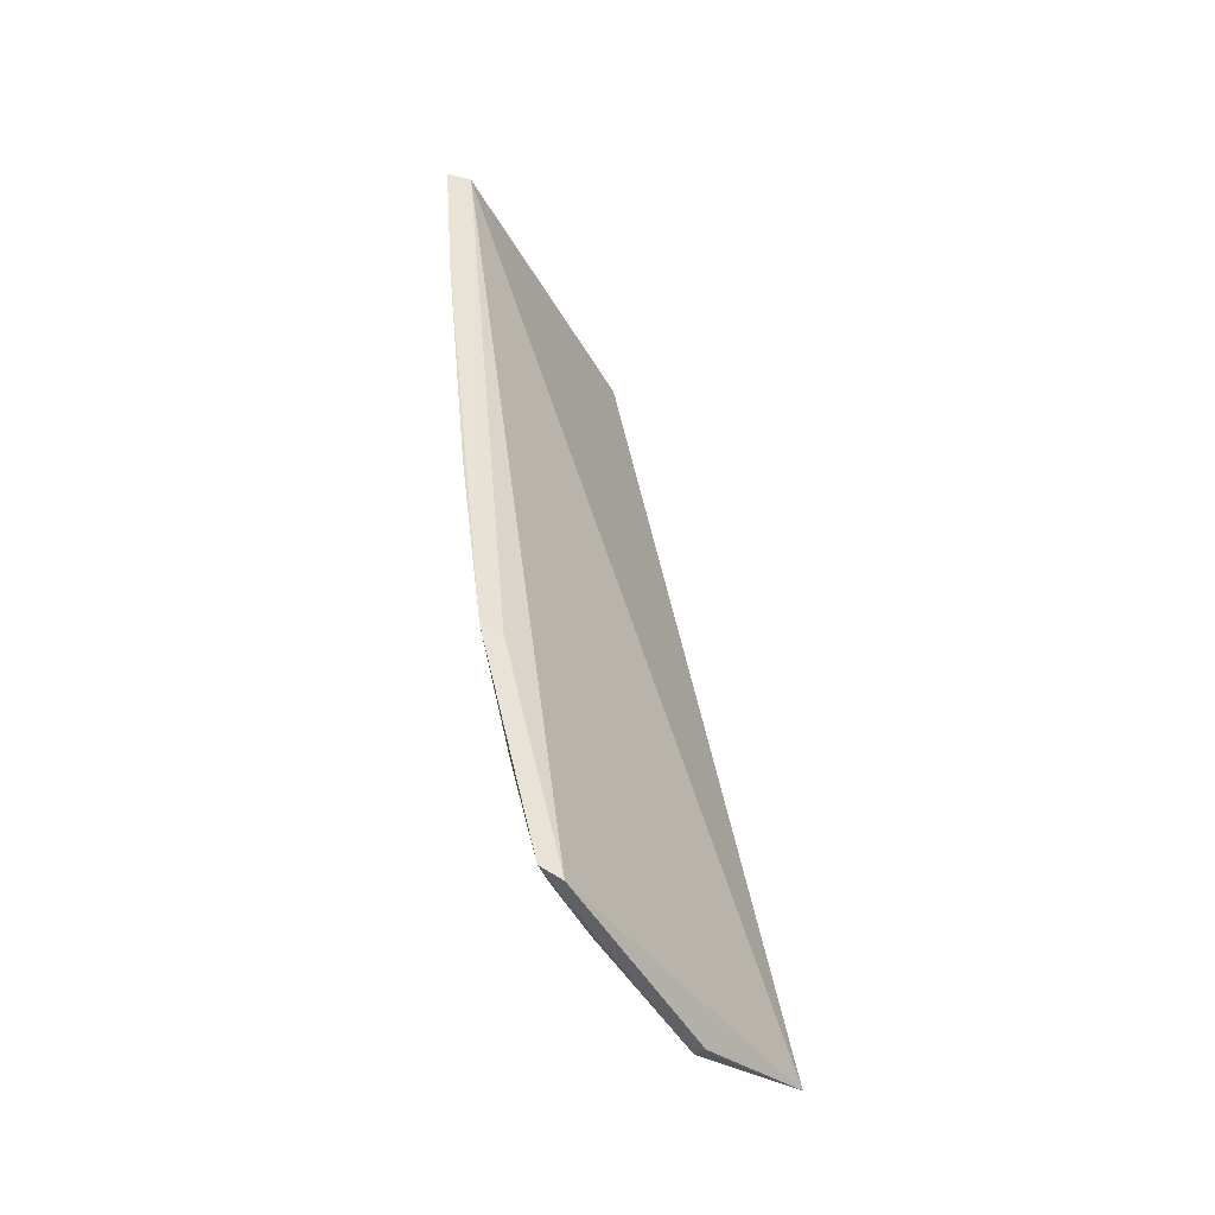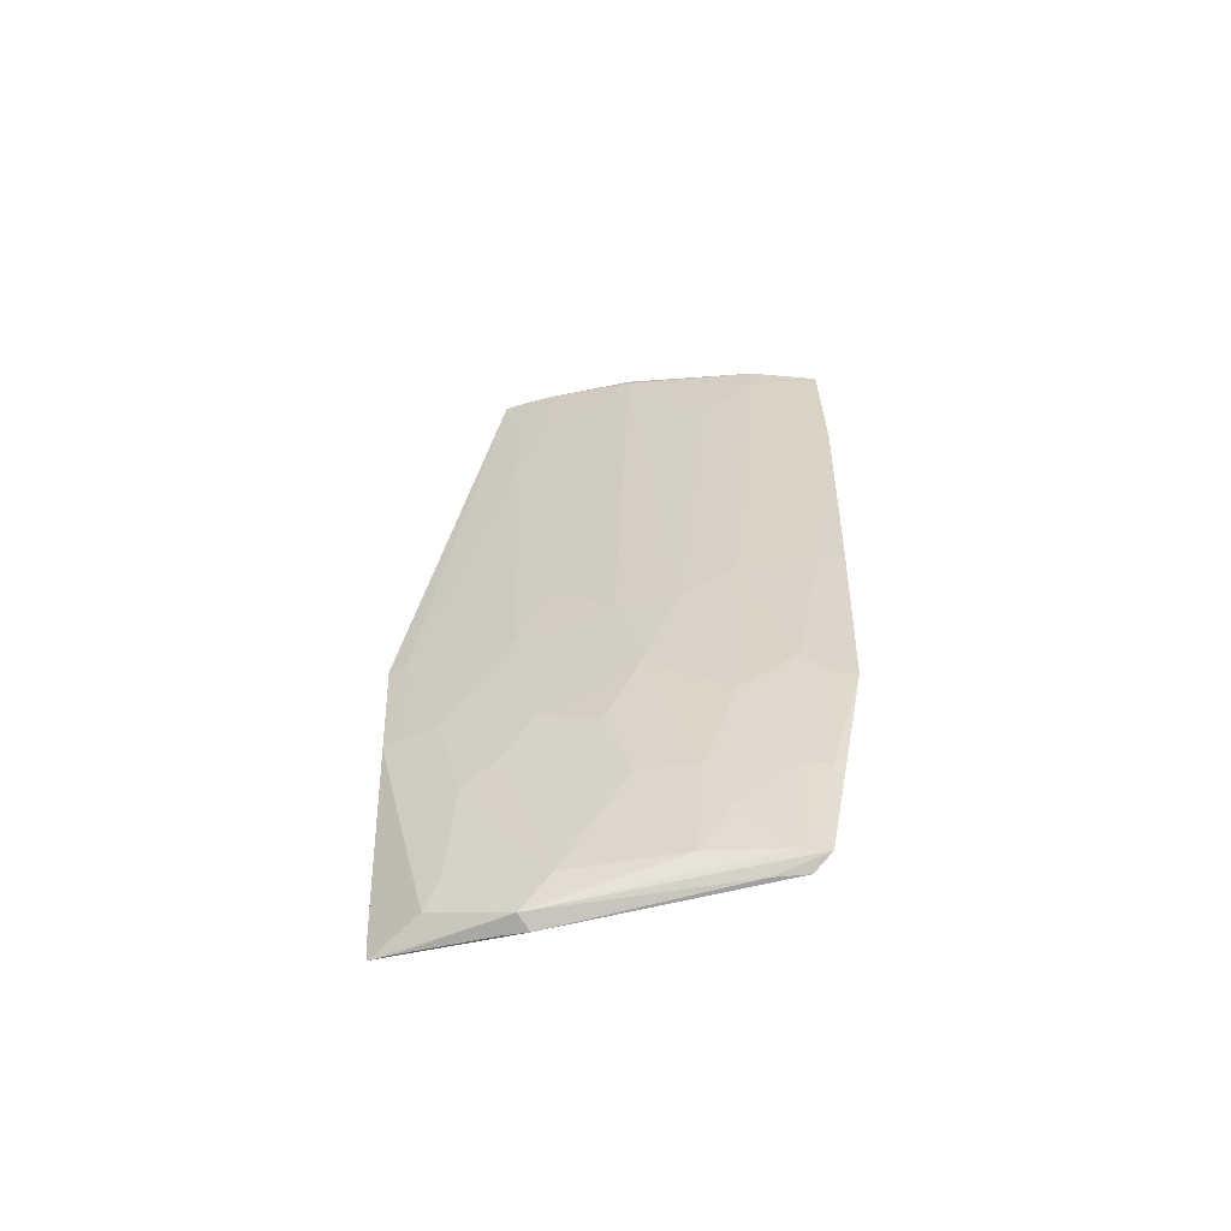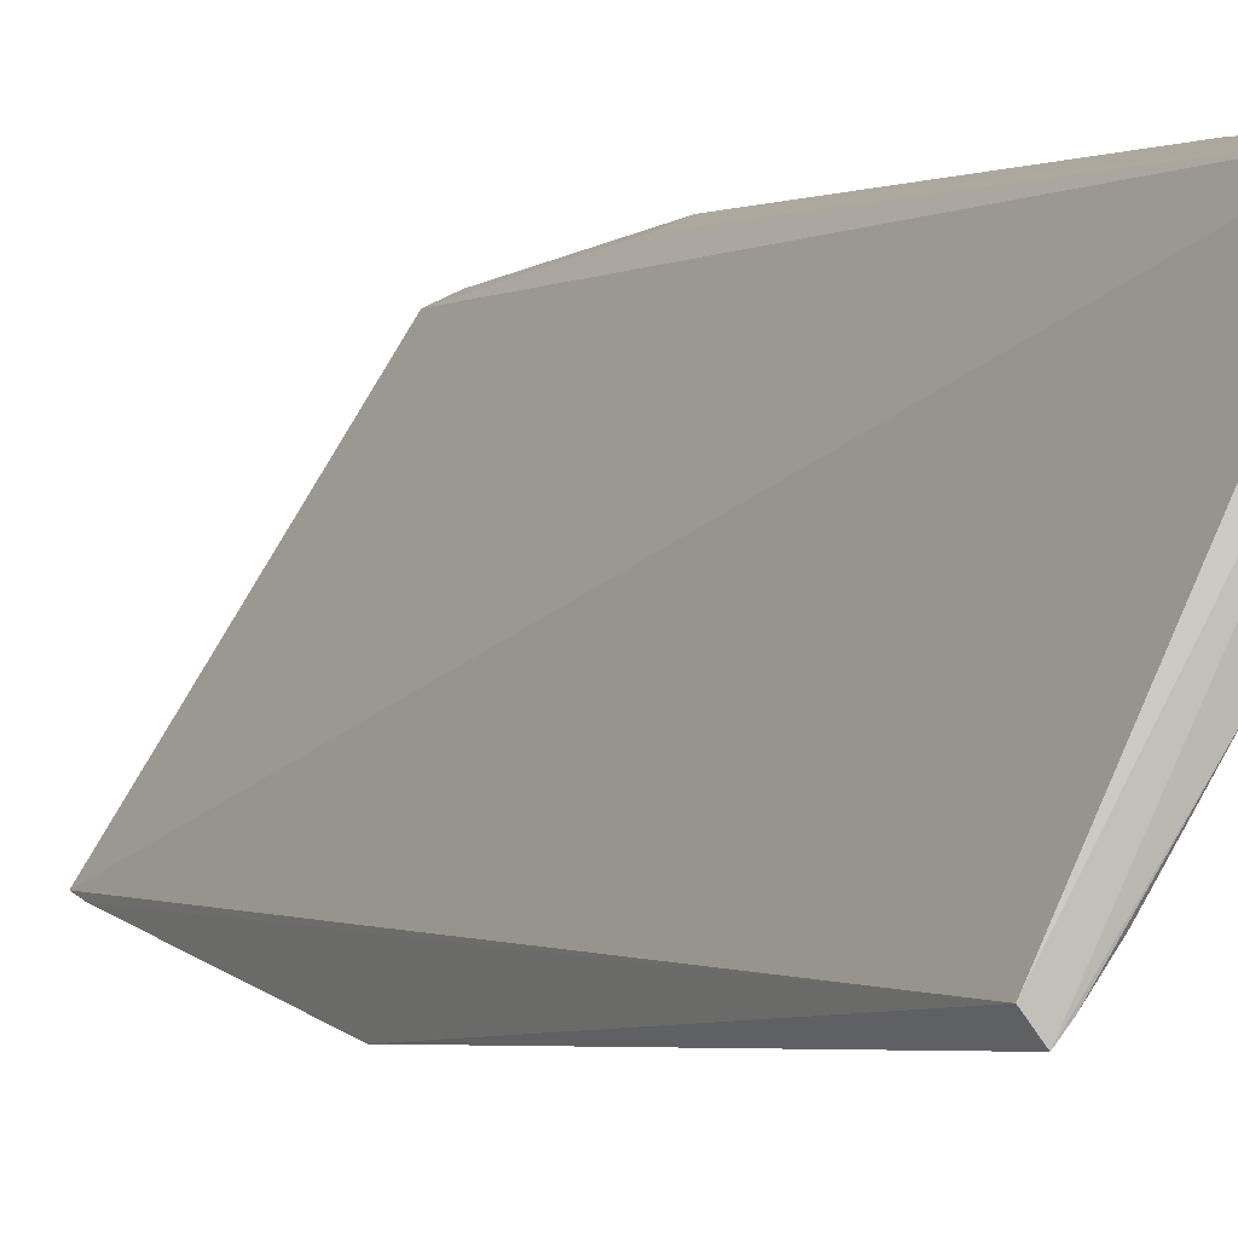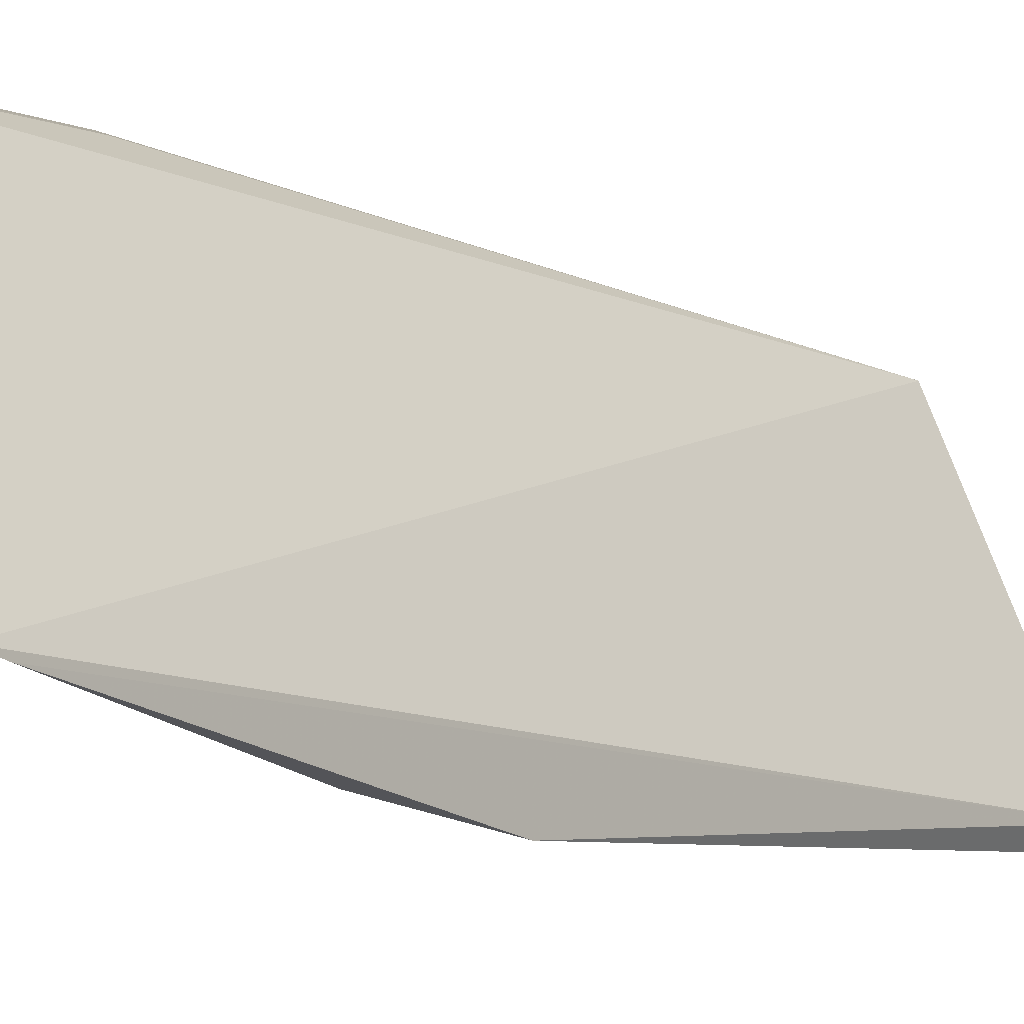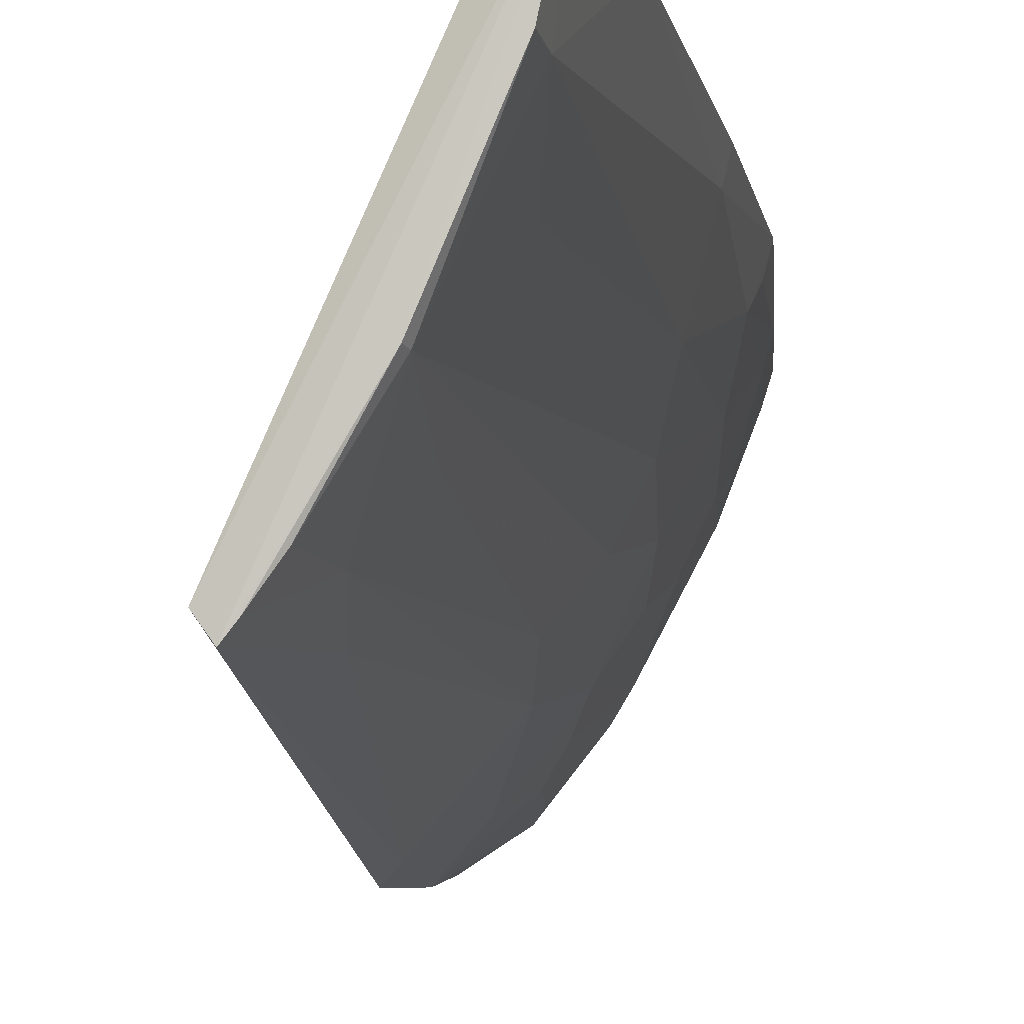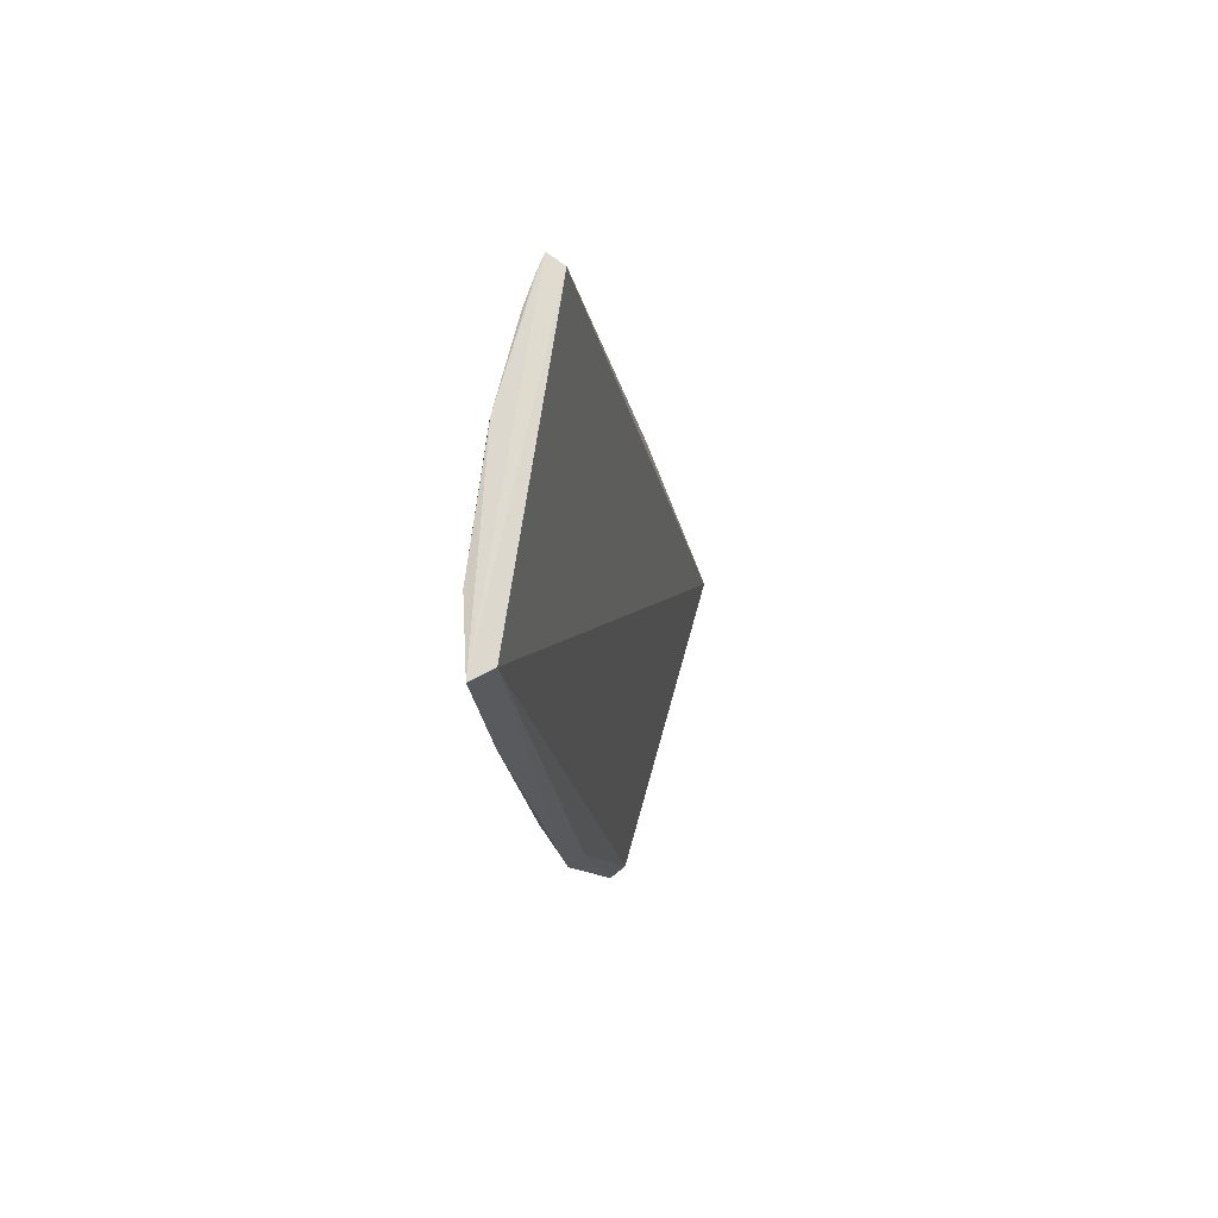
<metadata>
{"format":"obj","ext":"obj","renderer":"f3d","projection":"perspective","resolution":1024,"background":"white","views":[{"elev":-45.2,"azim":-177.1,"up":"+Z"},{"elev":-67.2,"azim":70.7,"up":"+Z"},{"elev":1.4,"azim":-16.5,"up":"+Y"},{"elev":-12.5,"azim":-132.3,"up":"+Y"},{"elev":-9.9,"azim":15.9,"up":"+Y"},{"elev":70.8,"azim":163.7,"up":"+Z"}]}
</metadata>
<code>
v 0.1452 -0.03339 0.241
v 0.1424 -0.04551 0.2403
v 0.1297 -0.03699 0.1028
v 0.1044 -0.07169 0.07861
v 0.1177 -0.08502 0.2407
v 0.1221 -0.03895 0.08339
v 0.1386 -0.0328 0.1614
v 0.1329 -0.06726 0.2405
v 0.1194 -0.05393 0.08536
v 0.09037 -0.09009 0.08325
v 0.1431 -0.0326 0.2115
v 0.1345 -0.03275 0.1253
v 0.1198 -0.08789 0.2407
v 0.1256 -0.03722 0.08483
v 0.1239 -0.06291 0.1302
v 0.141 -0.0344 0.2404
v 0.1419 -0.04572 0.2343
v 0.1017 -0.09696 0.1475
v 0.1234 -0.04955 0.09424
v 0.1311 -0.03425 0.1245
v 0.1061 -0.07423 0.07951
v 0.124 -0.0804 0.2253
v 0.1284 -0.04973 0.1211
v 0.1376 -0.03709 0.1616
v 0.1331 -0.06744 0.2388
v 0.09111 -0.09082 0.08754
v 0.1244 -0.04124 0.08512
v 0.1192 -0.06255 0.1032
v 0.1201 -0.04435 0.0827
v 0.1024 -0.07484 0.07925
v 0.1151 -0.08023 0.1435
v 0.1329 -0.04096 0.1301
v 0.1329 -0.04974 0.1571
v 0.1284 -0.04103 0.1031
v 0.1238 -0.06704 0.1481
v 0.1249 -0.08092 0.2402
v 0.09883 -0.08538 0.08487
v 0.1235 -0.05392 0.1032
v 0.1102 -0.07073 0.08542
v 0.09252 -0.08765 0.08252
v 0.1149 -0.07568 0.1211
v 0.1196 -0.08437 0.2117
v 0.1334 -0.037 0.1255
v 0.1282 -0.05841 0.1481
v 0.1372 -0.05433 0.2208
v 0.1283 -0.07161 0.2163
v 0.1196 -0.07585 0.1571
v 0.1215 -0.08578 0.2406
v 0.09981 -0.09514 0.1252
v 0.1061 -0.08408 0.1077
v 0.1193 -0.06717 0.1166
v 0.1039 -0.09472 0.1478
v 0.1016 -0.0839 0.08987
v 0.1103 -0.07976 0.1122
v 0.1061 -0.08833 0.1257
v 0.1019 -0.09302 0.1256
f 8 2 1
f 10 6 4
f 12 11 7
f 13 8 1
f 13 1 5
f 14 12 3
f 16 10 5
f 16 5 1
f 16 6 10
f 16 1 11
f 16 11 12
f 17 11 1
f 17 1 2
f 18 13 5
f 20 14 6
f 20 12 14
f 20 16 12
f 20 6 16
f 24 7 11
f 24 11 17
f 24 12 7
f 25 17 2
f 25 2 8
f 26 18 5
f 26 5 10
f 27 14 3
f 27 19 9
f 27 21 14
f 27 9 21
f 29 21 4
f 29 4 6
f 29 6 14
f 29 14 21
f 30 4 21
f 32 12 24
f 33 23 32
f 33 32 24
f 33 24 17
f 34 32 23
f 34 3 32
f 34 27 3
f 34 19 27
f 35 31 15
f 36 25 8
f 36 22 25
f 37 26 10
f 37 10 21
f 38 28 9
f 38 9 19
f 38 23 15
f 38 15 28
f 38 34 23
f 38 19 34
f 39 21 9
f 39 9 28
f 40 30 21
f 40 21 10
f 40 10 4
f 40 4 30
f 41 15 31
f 42 31 22
f 43 32 3
f 43 3 12
f 43 12 32
f 44 15 23
f 44 23 33
f 44 35 15
f 44 25 35
f 45 33 17
f 45 17 25
f 45 44 33
f 45 25 44
f 46 35 25
f 46 25 22
f 47 22 31
f 47 31 35
f 47 46 22
f 47 35 46
f 48 36 8
f 48 8 13
f 48 22 36
f 48 42 22
f 48 13 42
f 49 18 26
f 49 26 37
f 50 49 37
f 51 28 15
f 51 15 41
f 51 41 39
f 51 39 28
f 52 42 13
f 52 13 18
f 52 31 42
f 52 18 49
f 53 50 37
f 53 37 21
f 53 21 39
f 53 39 50
f 54 50 39
f 54 39 41
f 55 31 52
f 55 50 54
f 55 54 41
f 55 41 31
f 56 55 52
f 56 52 49
f 56 49 50
f 56 50 55

</code>
